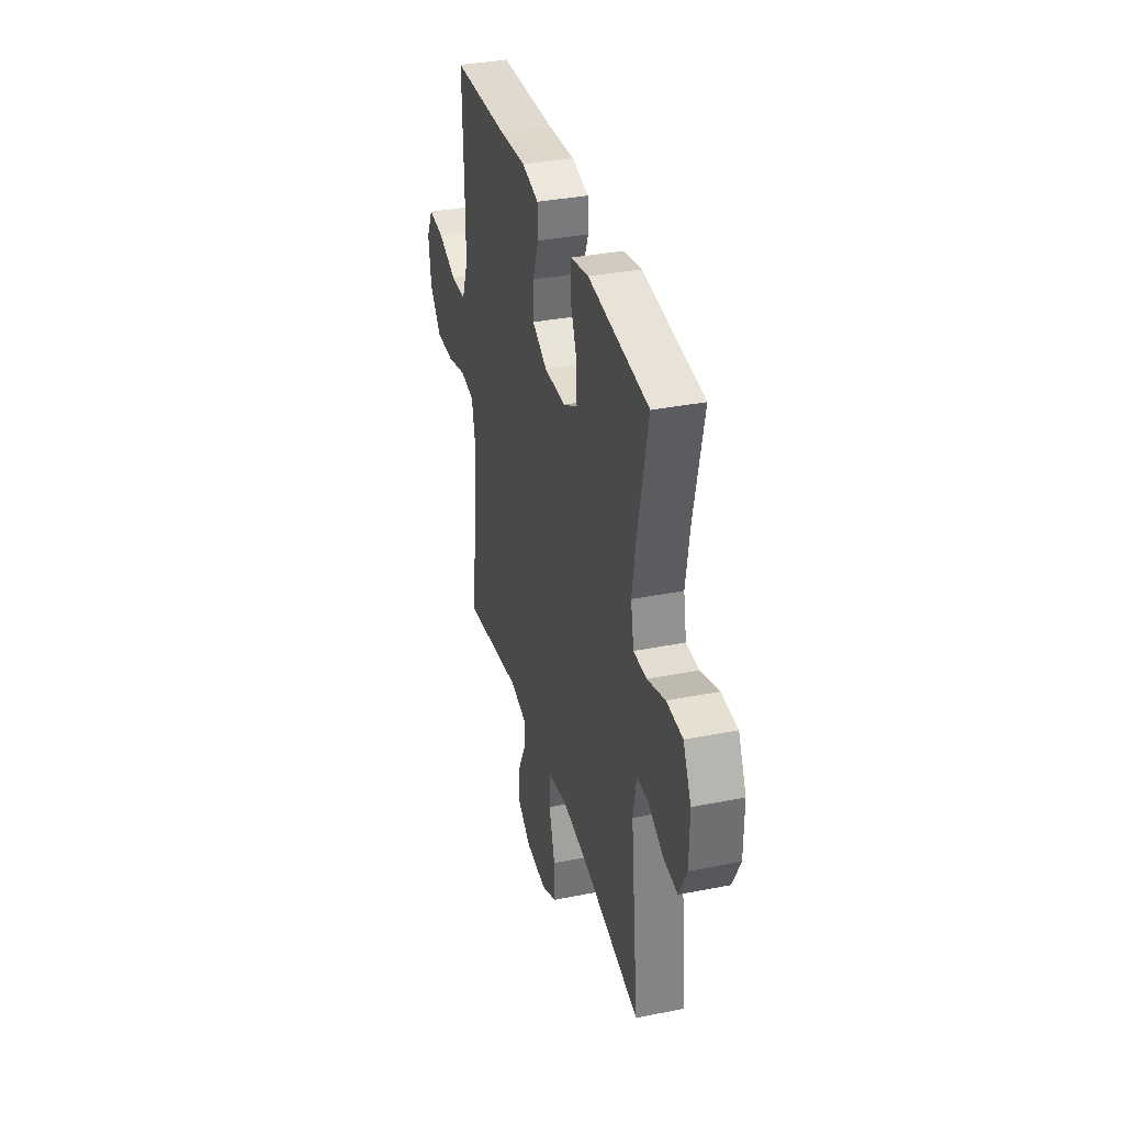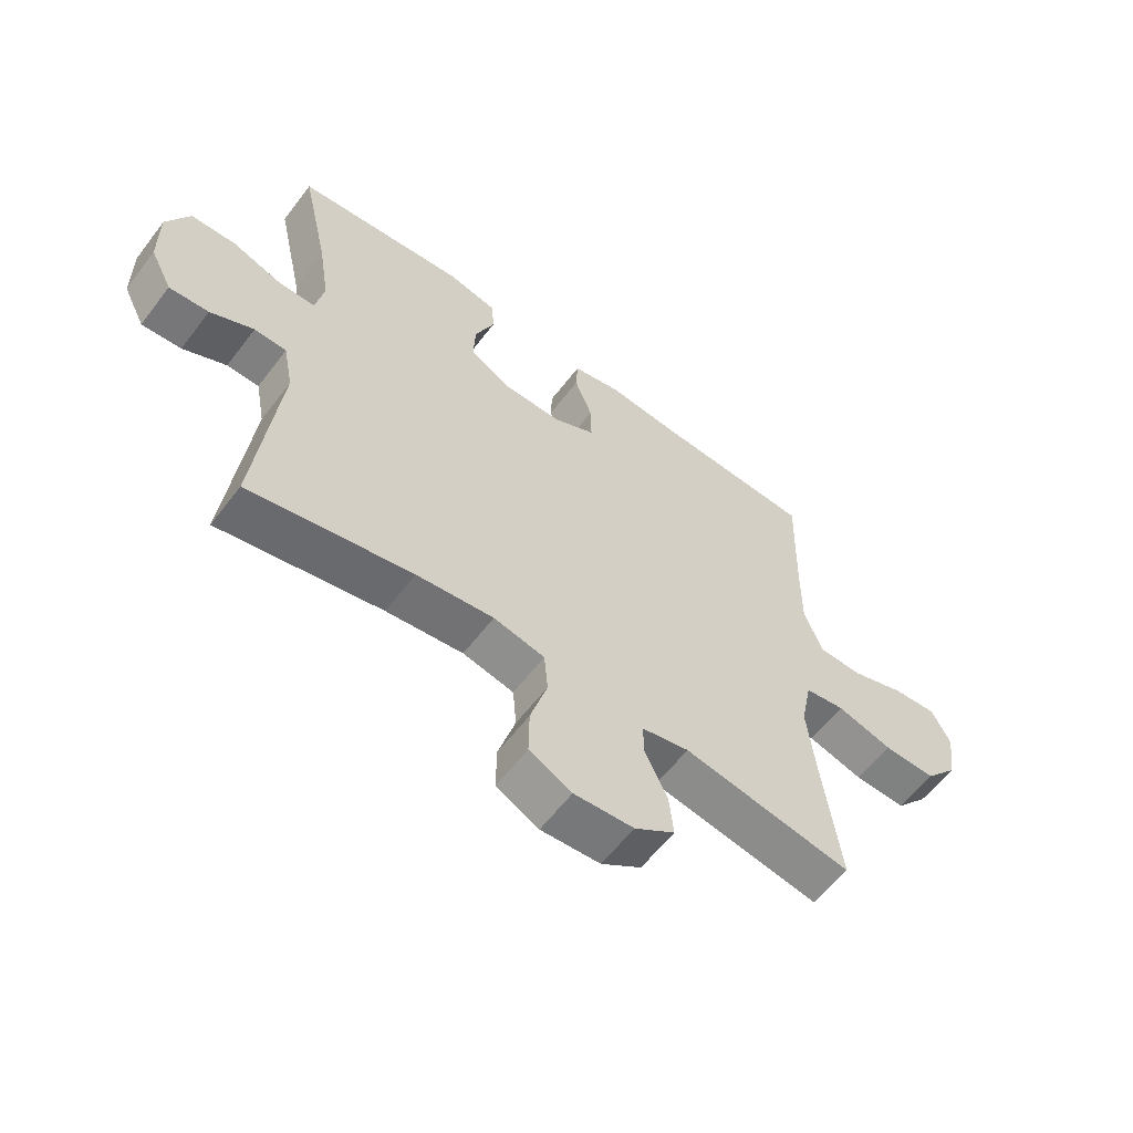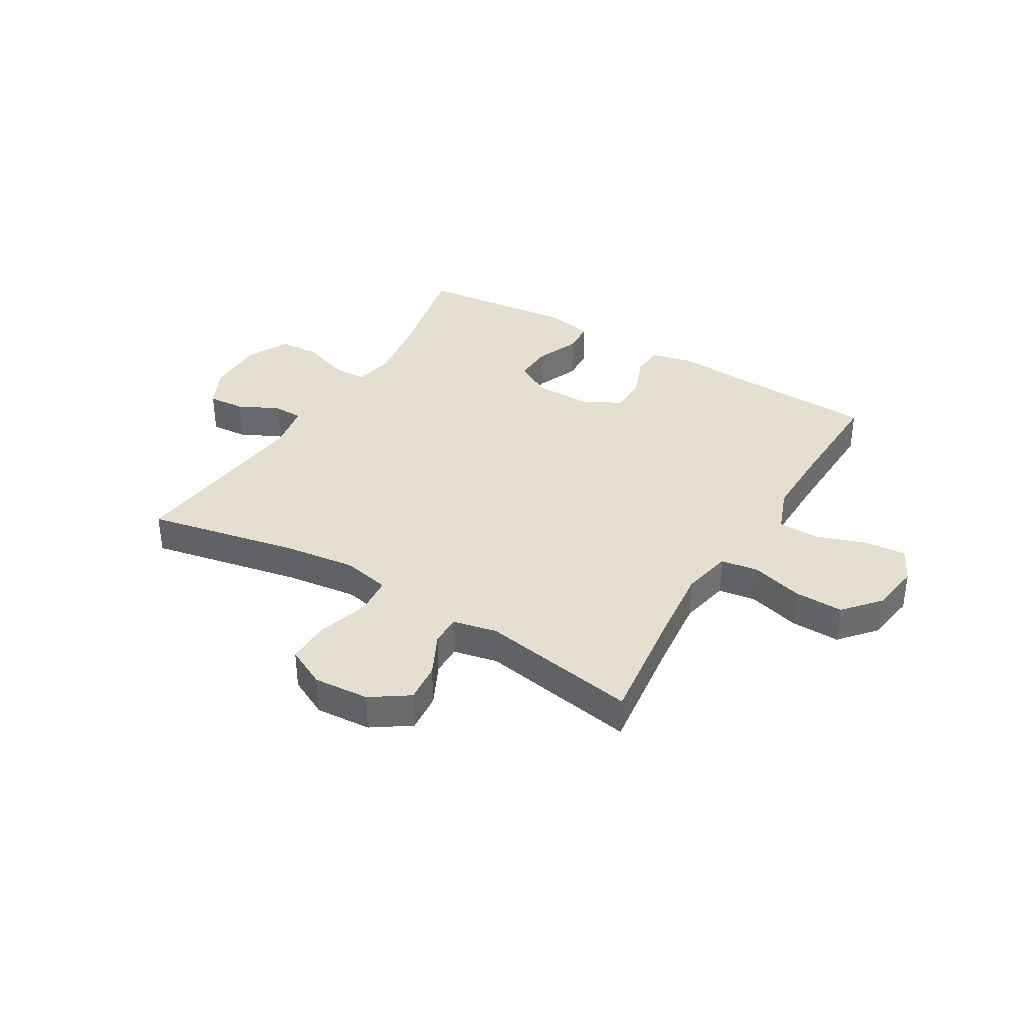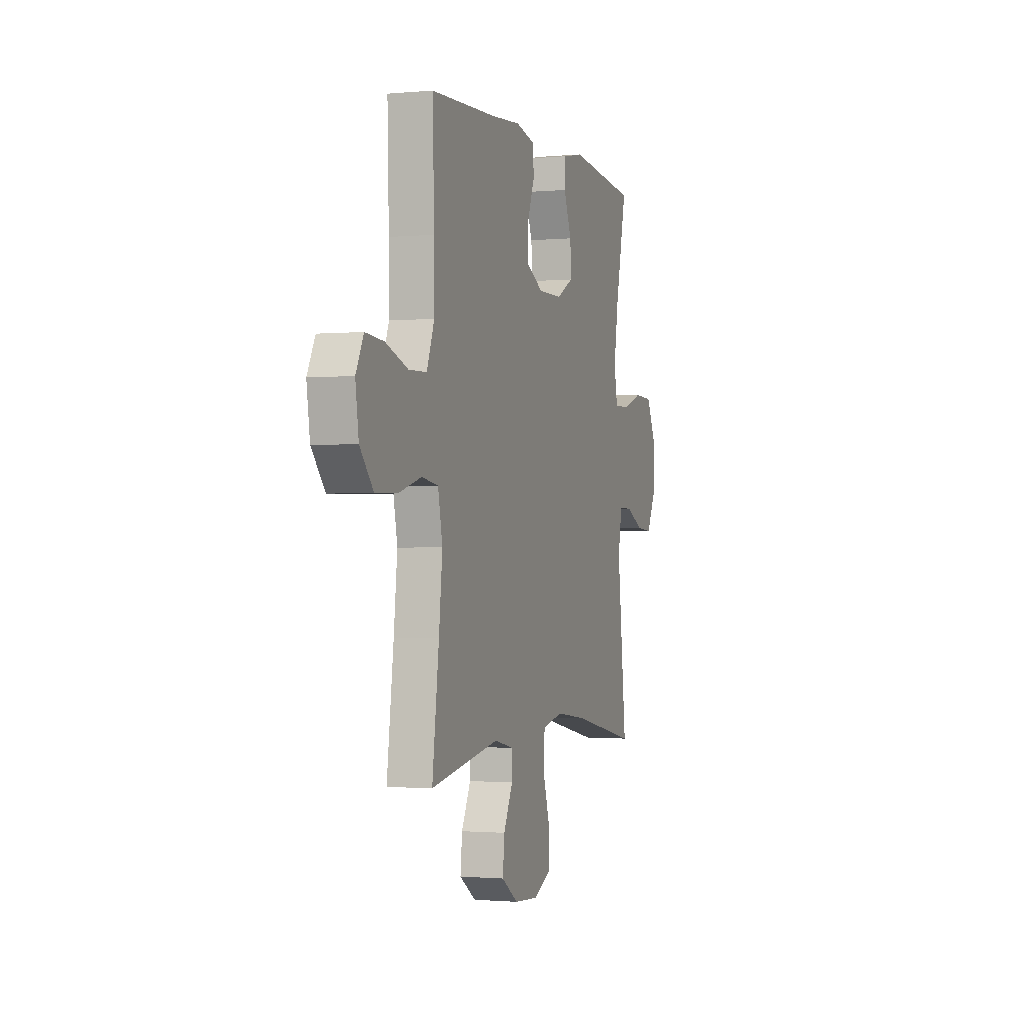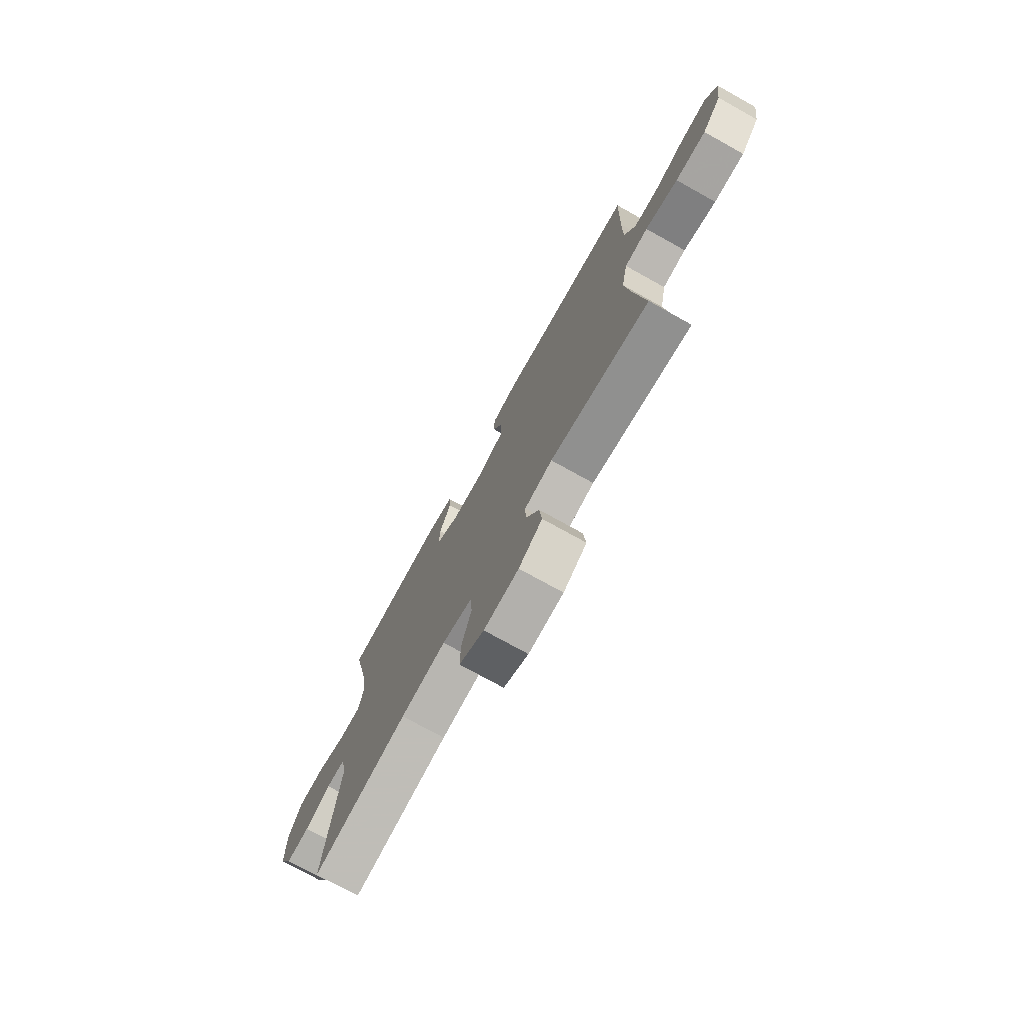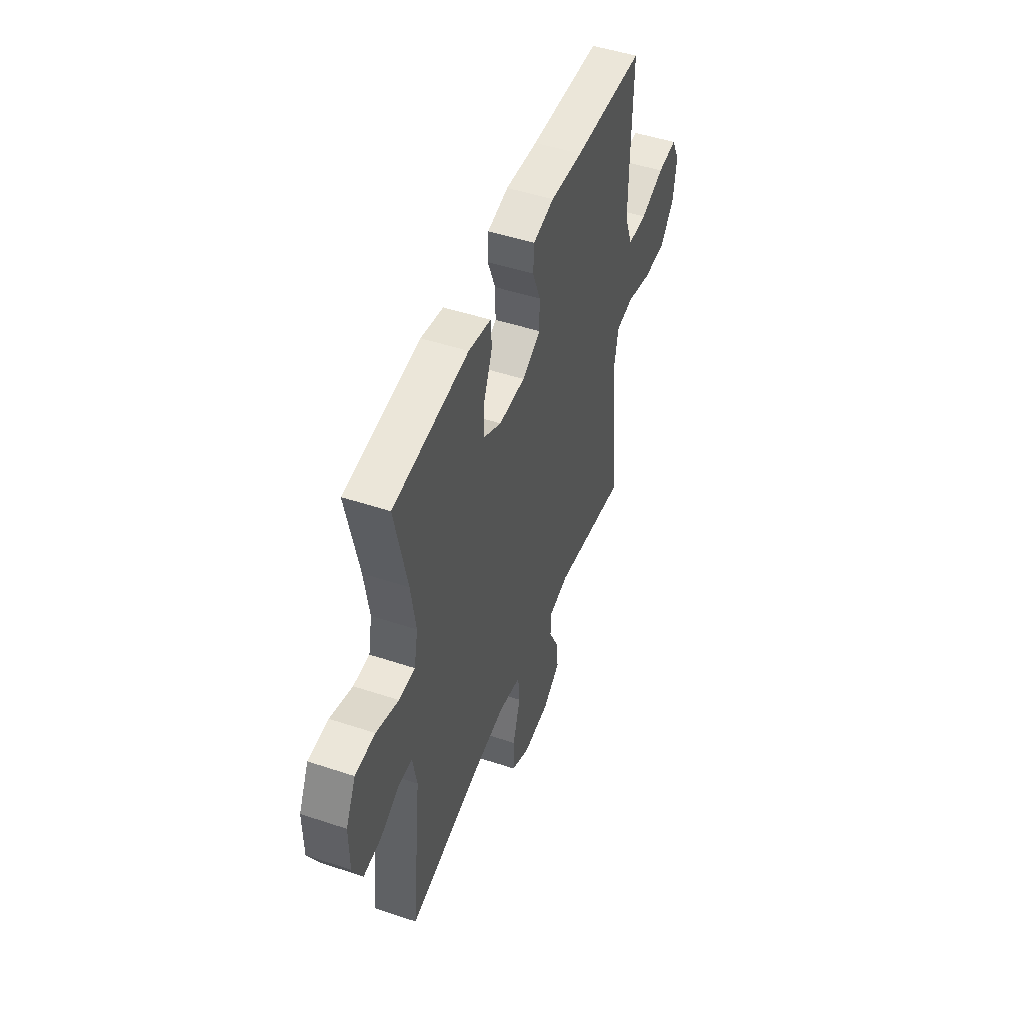
<metadata>
{"format":"obj","ext":"obj","renderer":"f3d","projection":"perspective","resolution":1024,"background":"white","views":[{"elev":35.3,"azim":75.3,"up":"+Z"},{"elev":-59.6,"azim":142.9,"up":"+Z"},{"elev":36.7,"azim":-149.1,"up":"+Y"},{"elev":-1.3,"azim":-71.3,"up":"+Z"},{"elev":-74.8,"azim":-119.1,"up":"+Z"},{"elev":48.8,"azim":110.3,"up":"+Z"}]}
</metadata>
<code>
v 0.5 0.07 0.5
v 0.455 0.07 0.295
v 0.437 0.07 0.181
v 0.451 0.07 0.109
v 0.511 0.07 0.109
v 0.594 0.07 0.138
v 0.668 0.07 0.135
v 0.705 0.07 0.059
v 0.704 0.07 -0.046
v 0.668 0.07 -0.117
v 0.603 0.07 -0.112
v 0.532 0.07 -0.077
v 0.479 0.07 -0.078
v 0.463 0.07 -0.162
v 0.5 0.07 -0.5
v 0.233 0.07 -0.446
v 0.106 0.07 -0.43
v 0.022 0.07 -0.448
v 0.016 0.07 -0.516
v 0.044 0.07 -0.608
v 0.045 0.07 -0.685
v -0.025 0.07 -0.72
v -0.123 0.07 -0.713
v -0.189 0.07 -0.668
v -0.182 0.07 -0.598
v -0.145 0.07 -0.523
v -0.144 0.07 -0.469
v -0.222 0.07 -0.452
v -0.5 0.07 -0.5
v -0.473 0.07 -0.287
v -0.459 0.07 -0.156
v -0.477 0.07 -0.067
v -0.543 0.07 -0.057
v -0.635 0.07 -0.083
v -0.721 0.07 -0.085
v -0.775 0.07 -0.022
v -0.788 0.07 0.067
v -0.757 0.07 0.128
v -0.684 0.07 0.122
v -0.595 0.07 0.091
v -0.523 0.07 0.093
v -0.493 0.07 0.172
v -0.494 0.07 0.293
v -0.5 0.07 0.5
v -0.236 0.07 0.512
v -0.116 0.07 0.522
v -0.038 0.07 0.504
v -0.035 0.07 0.447
v -0.064 0.07 0.372
v -0.065 0.07 0.304
v 0.004 0.07 0.268
v 0.102 0.07 0.269
v 0.169 0.07 0.306
v 0.166 0.07 0.376
v 0.134 0.07 0.454
v 0.138 0.07 0.512
v 0.221 0.07 0.529
v 0.5 0 0.5
v 0.455 0 0.295
v 0.437 0 0.181
v 0.451 0 0.109
v 0.511 0 0.109
v 0.594 0 0.138
v 0.668 0 0.135
v 0.705 0 0.059
v 0.704 0 -0.046
v 0.668 0 -0.117
v 0.603 0 -0.112
v 0.532 0 -0.077
v 0.479 0 -0.078
v 0.463 0 -0.162
v 0.5 0 -0.5
v 0.233 0 -0.446
v 0.106 0 -0.43
v 0.022 0 -0.448
v 0.016 0 -0.516
v 0.044 0 -0.608
v 0.045 0 -0.685
v -0.025 0 -0.72
v -0.123 0 -0.713
v -0.189 0 -0.668
v -0.182 0 -0.598
v -0.145 0 -0.523
v -0.144 0 -0.469
v -0.222 0 -0.452
v -0.5 0 -0.5
v -0.473 0 -0.287
v -0.459 0 -0.156
v -0.477 0 -0.067
v -0.543 0 -0.057
v -0.635 0 -0.083
v -0.721 0 -0.085
v -0.775 0 -0.022
v -0.788 0 0.067
v -0.757 0 0.128
v -0.684 0 0.122
v -0.595 0 0.091
v -0.523 0 0.093
v -0.493 0 0.172
v -0.494 0 0.293
v -0.5 0 0.5
v -0.236 0 0.512
v -0.116 0 0.522
v -0.038 0 0.504
v -0.035 0 0.447
v -0.064 0 0.372
v -0.065 0 0.304
v 0.004 0 0.268
v 0.102 0 0.269
v 0.169 0 0.306
v 0.166 0 0.376
v 0.134 0 0.454
v 0.138 0 0.512
v 0.221 0 0.529
f 54 55 56 57
f 53 54 57 1
f 46 47 48 49
f 45 46 49 50
f 43 44 45 50
f 42 43 50 51
f 37 38 39 40
f 37 40 41
f 36 37 41
f 33 34 35 36
f 33 36 41
f 32 33 41 42
f 28 29 30
f 27 28 30 31
f 23 24 25 26
f 23 26 27
f 22 23 27
f 19 20 21 22
f 18 19 22 27
f 17 18 27 31
f 14 15 16
f 13 14 16 17
f 9 10 11 12
f 9 12 13
f 8 9 13
f 5 6 7 8
f 4 5 8 13
f 3 4 13 17
f 53 1 2
f 52 53 2 3
f 32 42 51 52
f 31 32 52
f 3 17 31 52
f 114 113 112 111
f 58 114 111 110
f 106 105 104 103
f 107 106 103 102
f 107 102 101 100
f 108 107 100 99
f 97 96 95 94
f 98 97 94
f 98 94 93
f 93 92 91 90
f 98 93 90
f 99 98 90 89
f 87 86 85
f 88 87 85 84
f 83 82 81 80
f 84 83 80
f 84 80 79
f 79 78 77 76
f 84 79 76 75
f 88 84 75 74
f 73 72 71
f 74 73 71 70
f 69 68 67 66
f 70 69 66
f 70 66 65
f 65 64 63 62
f 70 65 62 61
f 74 70 61 60
f 59 58 110
f 60 59 110 109
f 109 108 99 89
f 109 89 88
f 109 88 74 60
f 1 58 59 2
f 2 59 60 3
f 3 60 61 4
f 4 61 62 5
f 5 62 63 6
f 6 63 64 7
f 7 64 65 8
f 8 65 66 9
f 9 66 67 10
f 10 67 68 11
f 11 68 69 12
f 12 69 70 13
f 13 70 71 14
f 14 71 72 15
f 15 72 73 16
f 16 73 74 17
f 17 74 75 18
f 18 75 76 19
f 19 76 77 20
f 20 77 78 21
f 21 78 79 22
f 22 79 80 23
f 23 80 81 24
f 24 81 82 25
f 25 82 83 26
f 26 83 84 27
f 27 84 85 28
f 28 85 86 29
f 29 86 87 30
f 30 87 88 31
f 31 88 89 32
f 32 89 90 33
f 33 90 91 34
f 34 91 92 35
f 35 92 93 36
f 36 93 94 37
f 37 94 95 38
f 38 95 96 39
f 39 96 97 40
f 40 97 98 41
f 41 98 99 42
f 42 99 100 43
f 43 100 101 44
f 44 101 102 45
f 45 102 103 46
f 46 103 104 47
f 47 104 105 48
f 48 105 106 49
f 49 106 107 50
f 50 107 108 51
f 51 108 109 52
f 52 109 110 53
f 53 110 111 54
f 54 111 112 55
f 55 112 113 56
f 56 113 114 57
f 57 114 58 1

</code>
